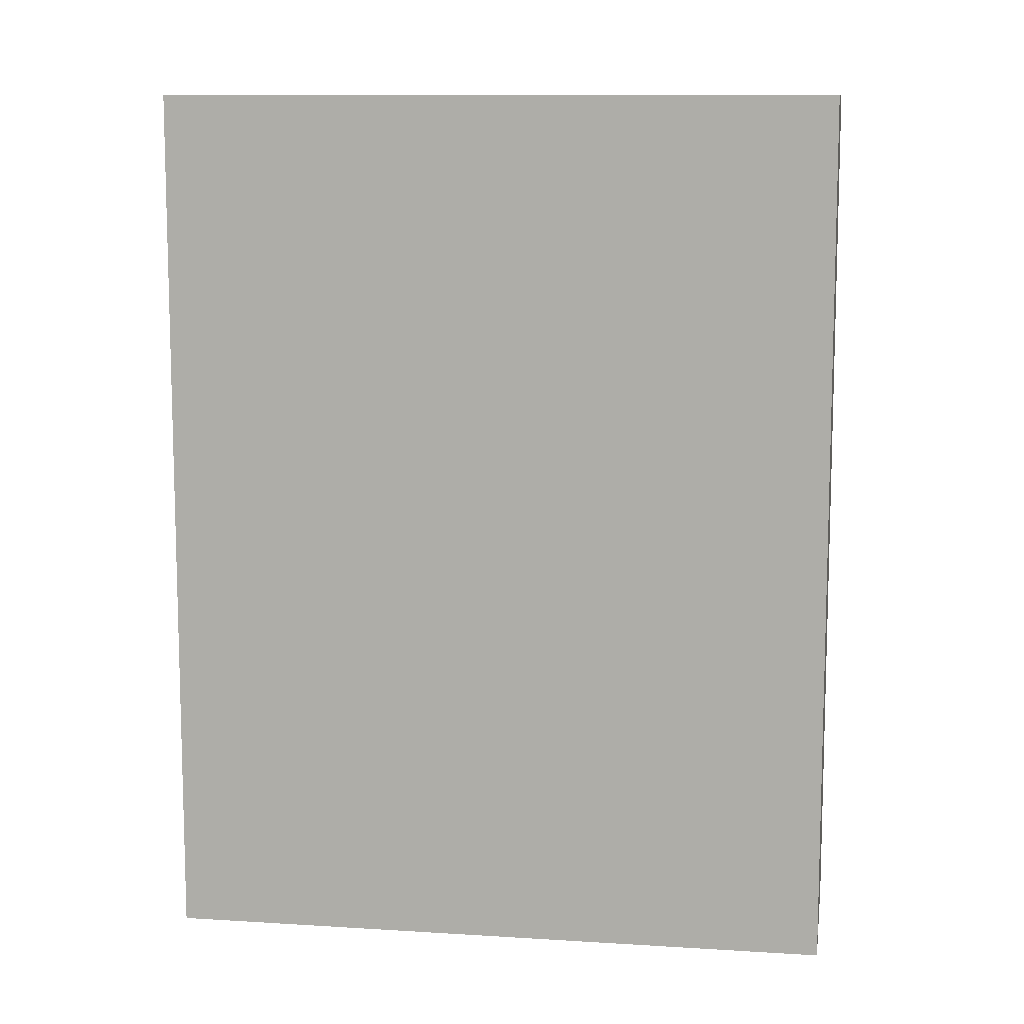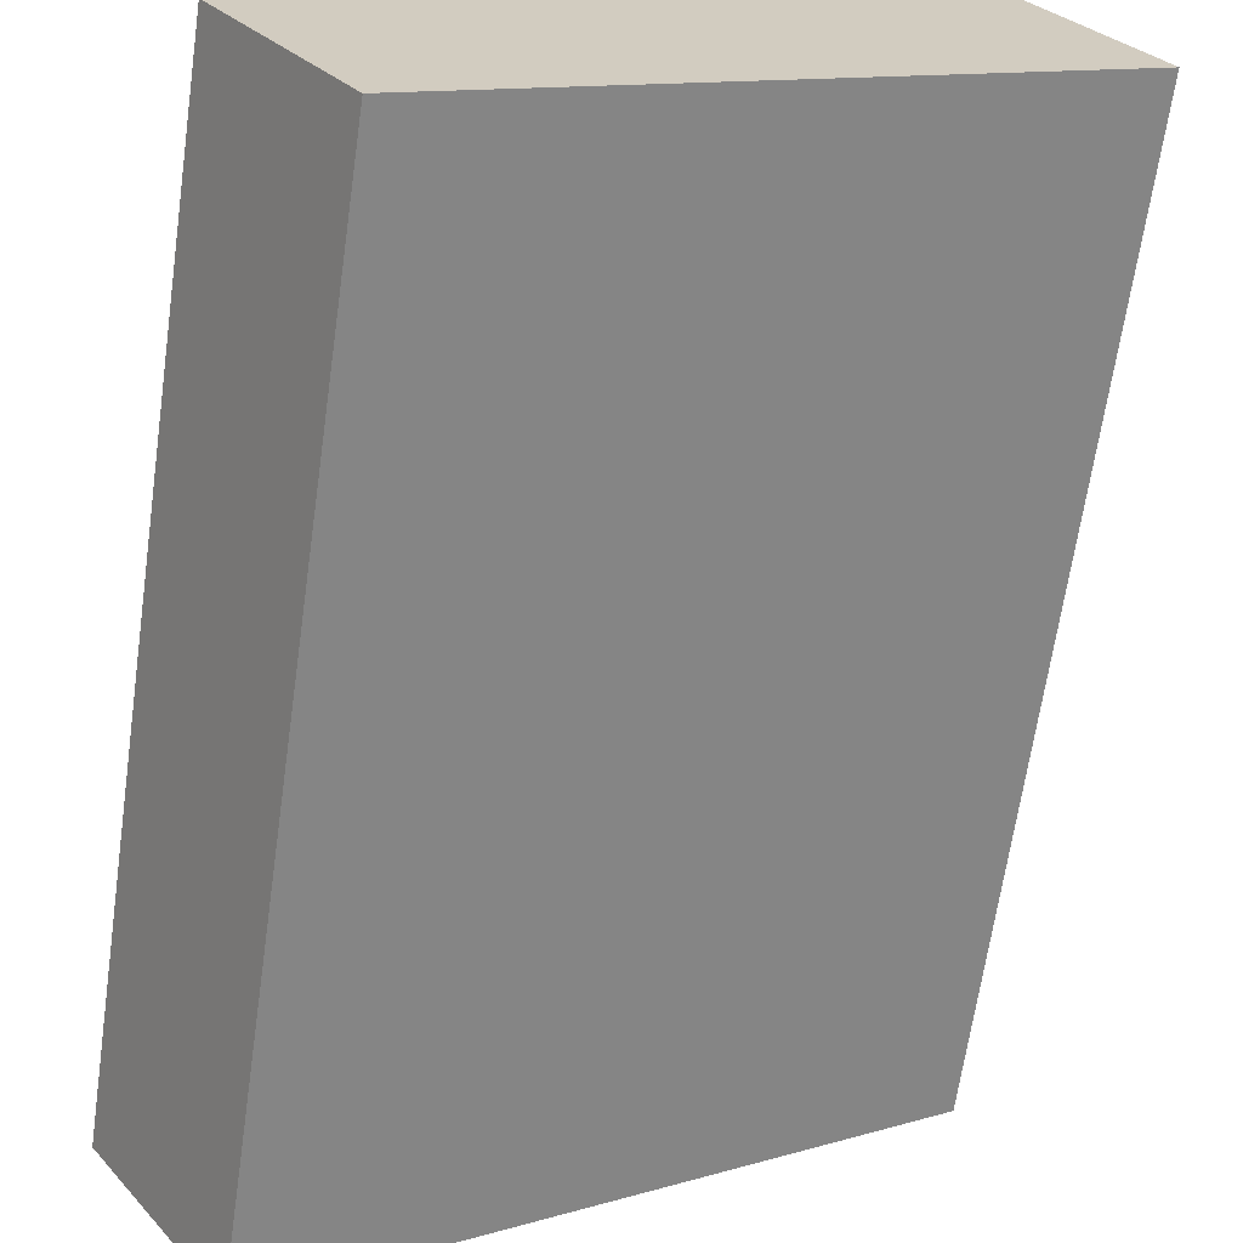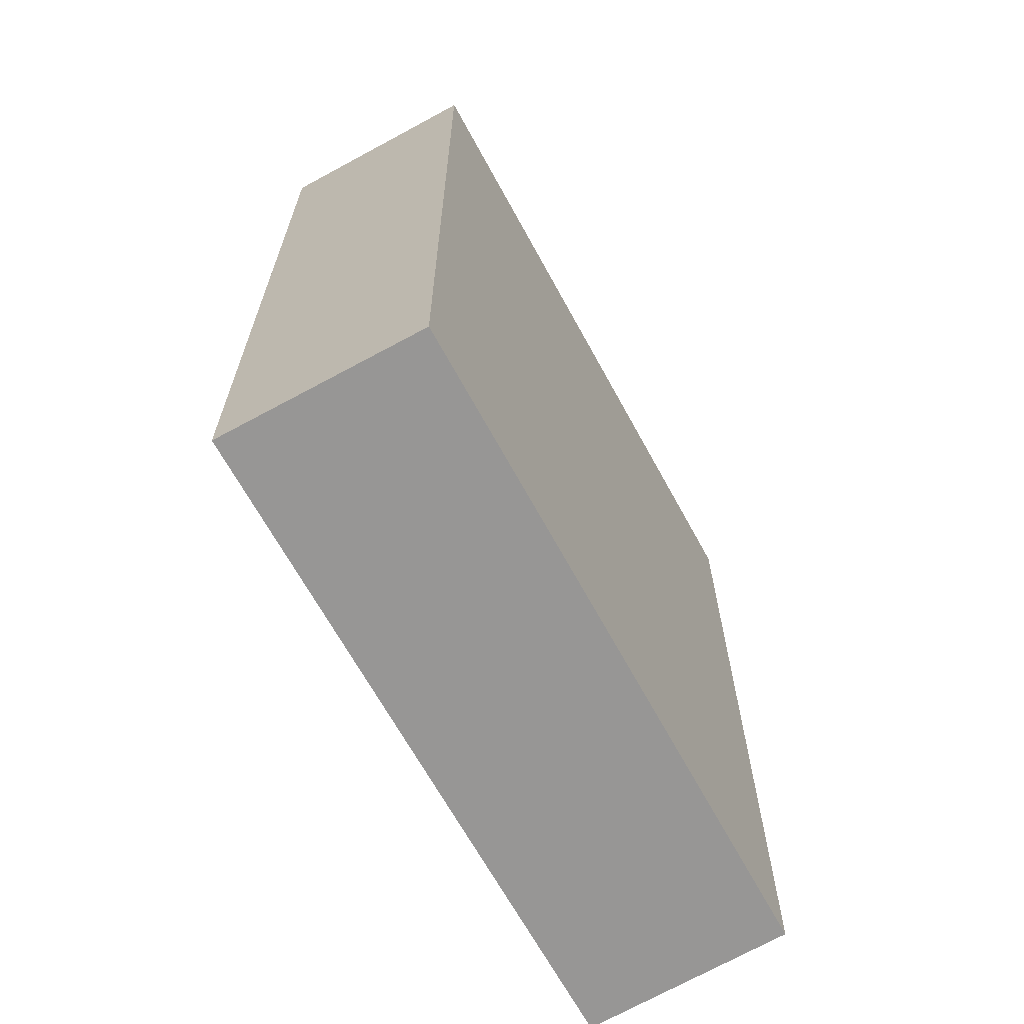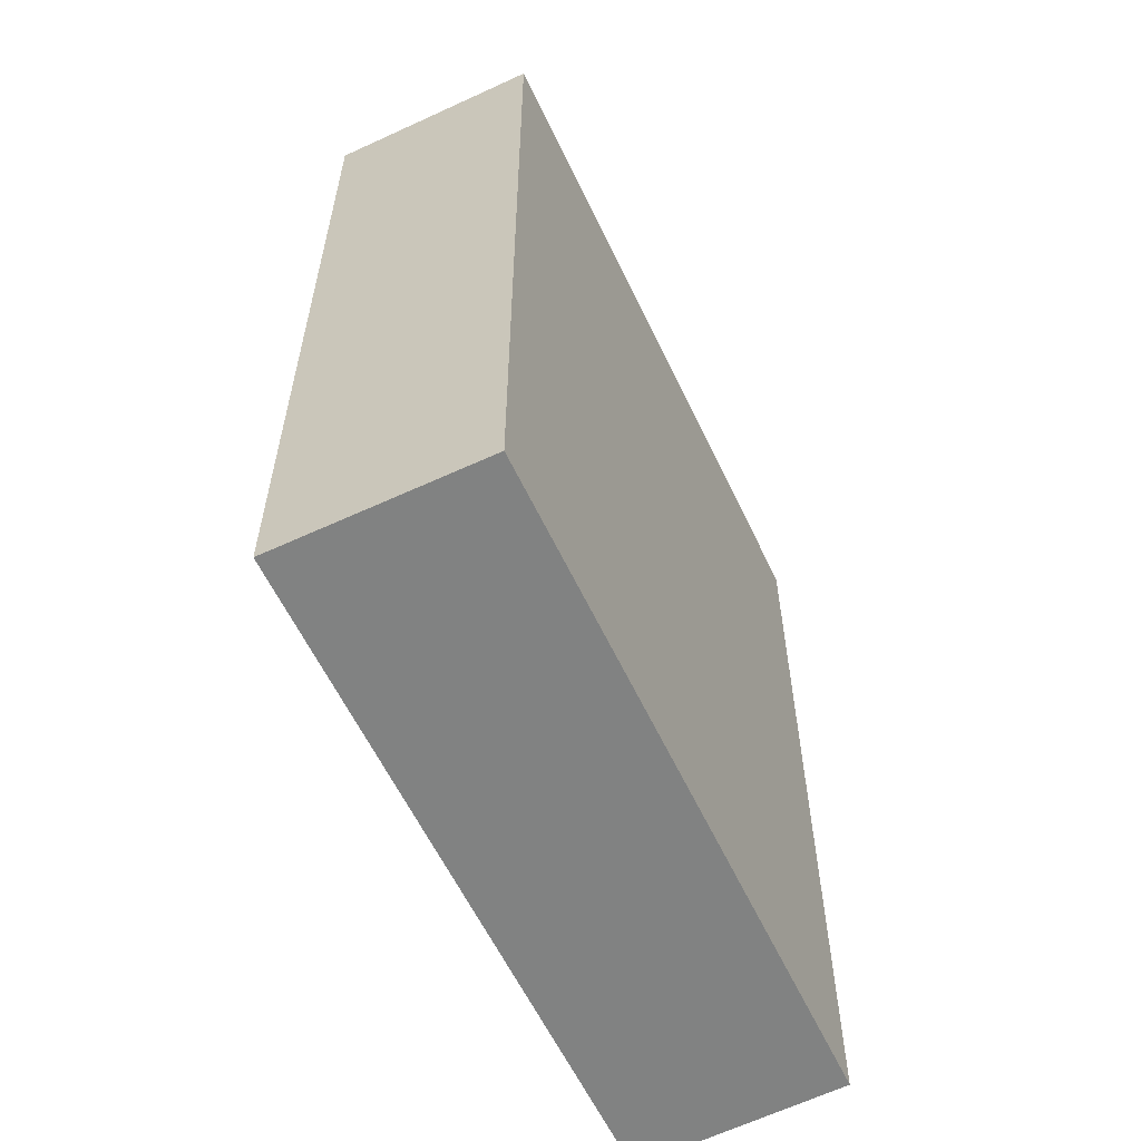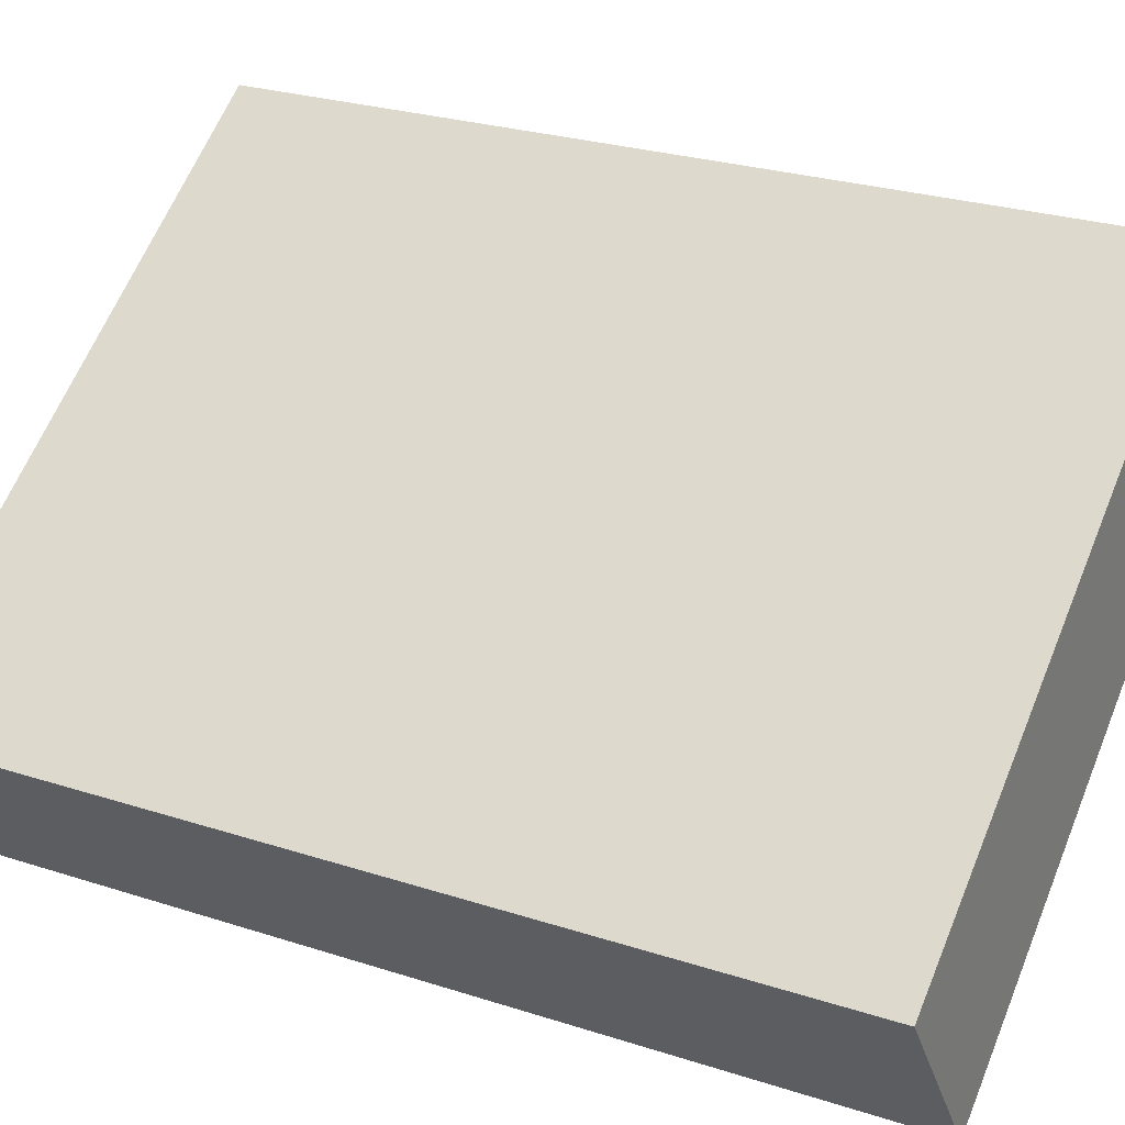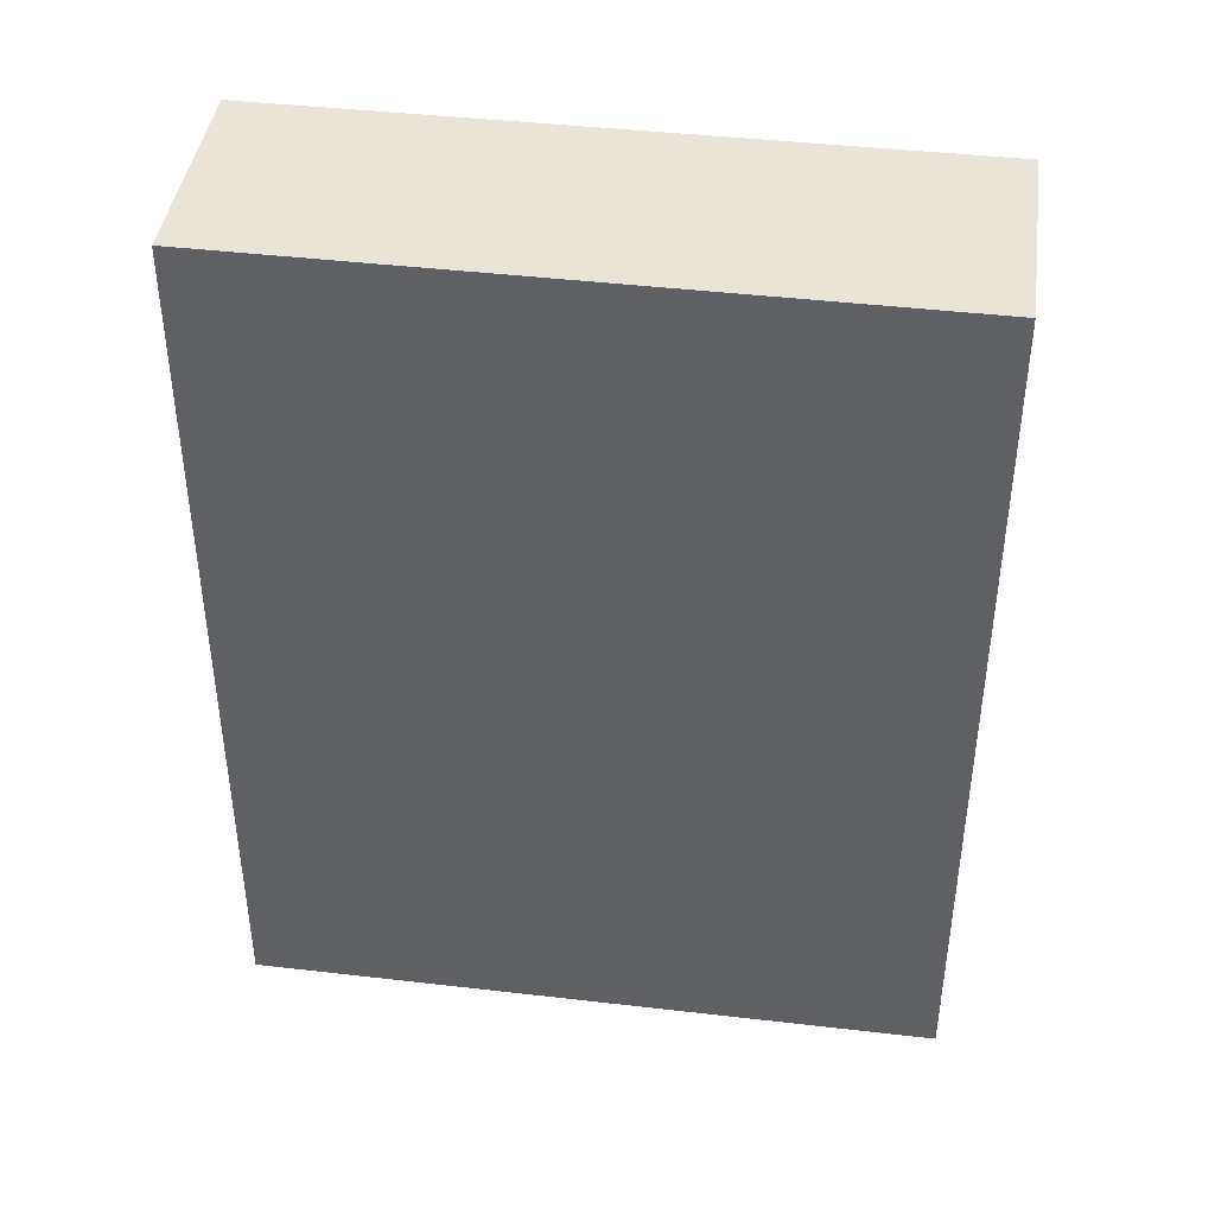
<metadata>
{"format":"obj","ext":"obj","renderer":"f3d","projection":"perspective","resolution":1024,"background":"white","views":[{"elev":10.6,"azim":42.9,"up":"+Y"},{"elev":-66.2,"azim":171.8,"up":"+Z"},{"elev":-67.8,"azim":152.8,"up":"+Y"},{"elev":-60.6,"azim":149.5,"up":"+Y"},{"elev":26.1,"azim":117.2,"up":"+Z"},{"elev":43.5,"azim":41.6,"up":"+Y"}]}
</metadata>
<code>
v  0 7.359 4.506e-16
v  5.663 7.359 -1.699
v  4.669 7.359 -3.161
v  0.939 7.359 1.461
v  4.669 1.936e-16 -3.161
v  0 0 0
v  0.939 -8.946e-17 1.461
v  5.663 1.04e-16 -1.699
g defaultobject
f 1 2 3
f 2 1 4
f 5 1 3
f 1 5 6
f 6 4 1
f 4 6 7
f 7 2 4
f 2 7 8
f 8 3 2
f 3 8 5
f 5 7 6
f 7 5 8

</code>
